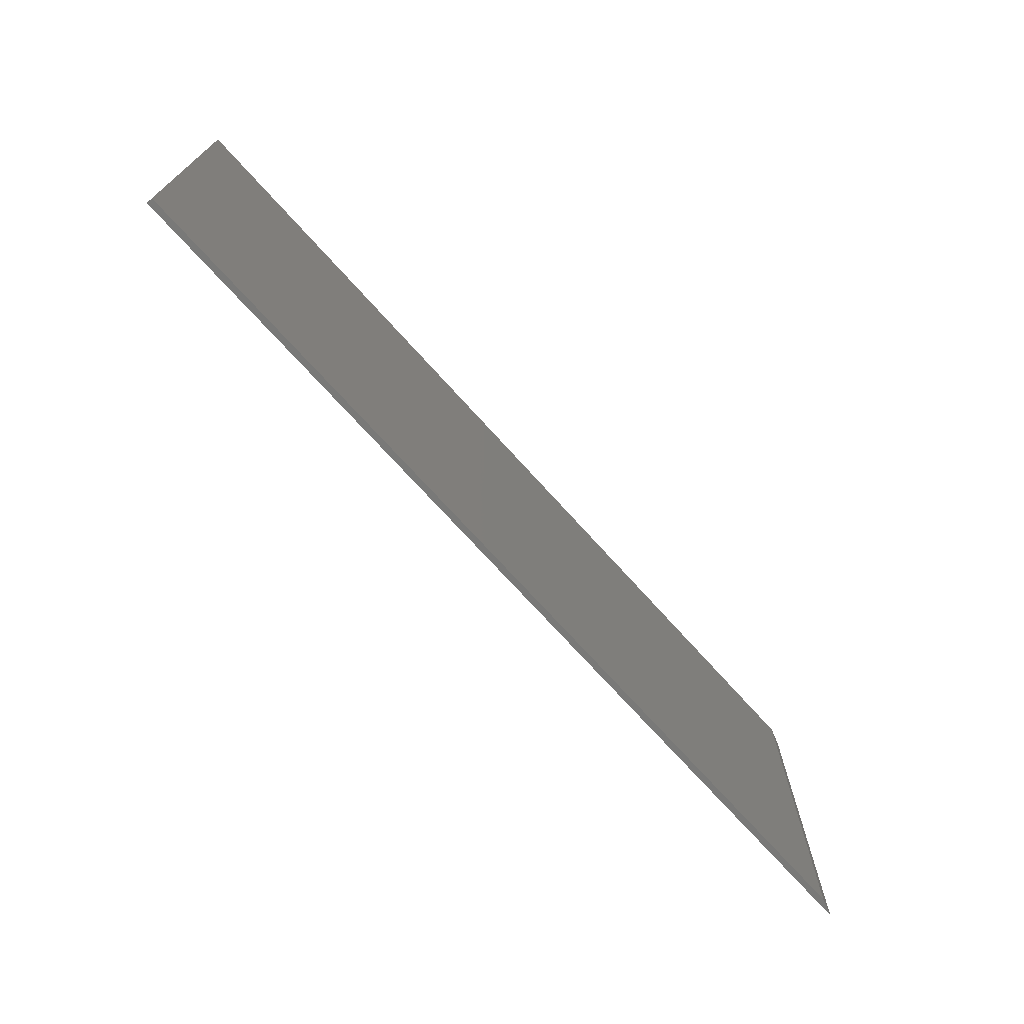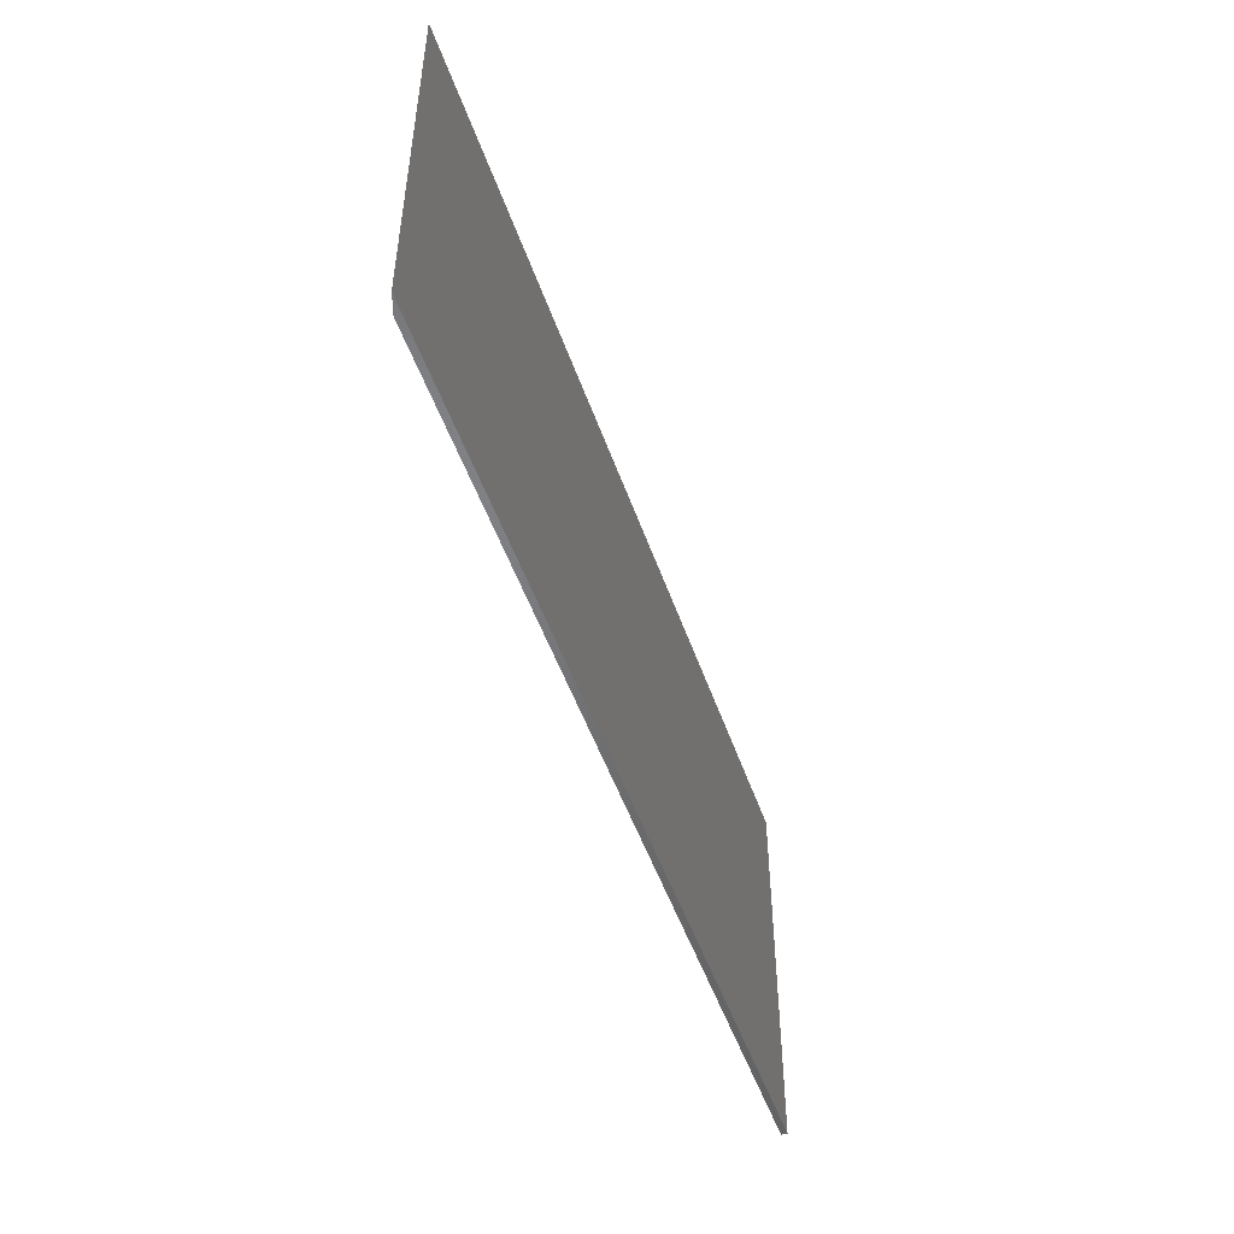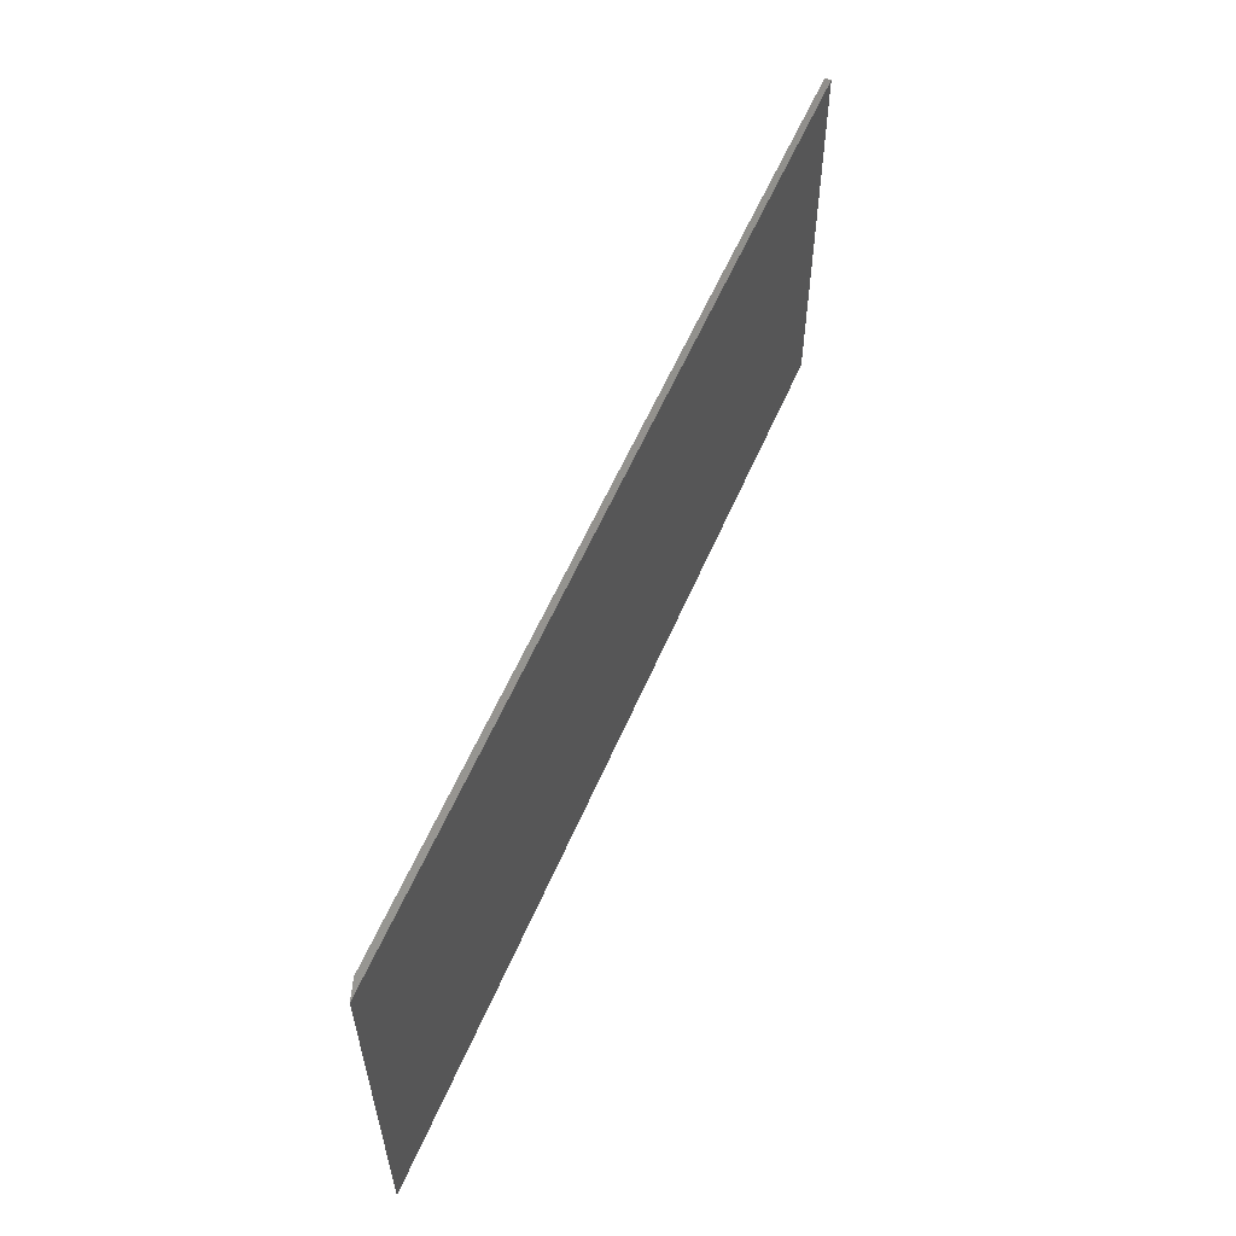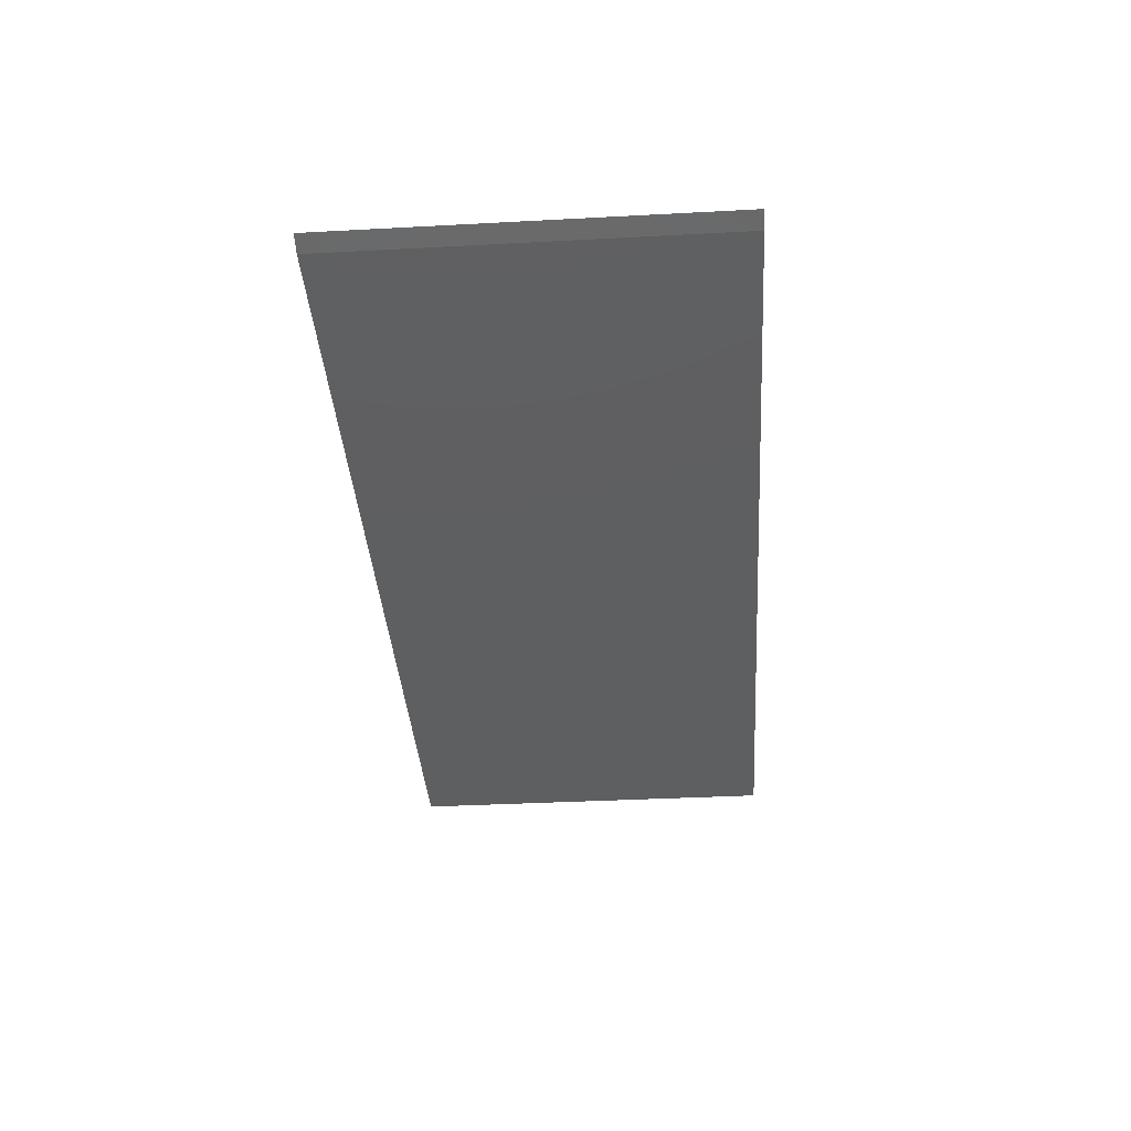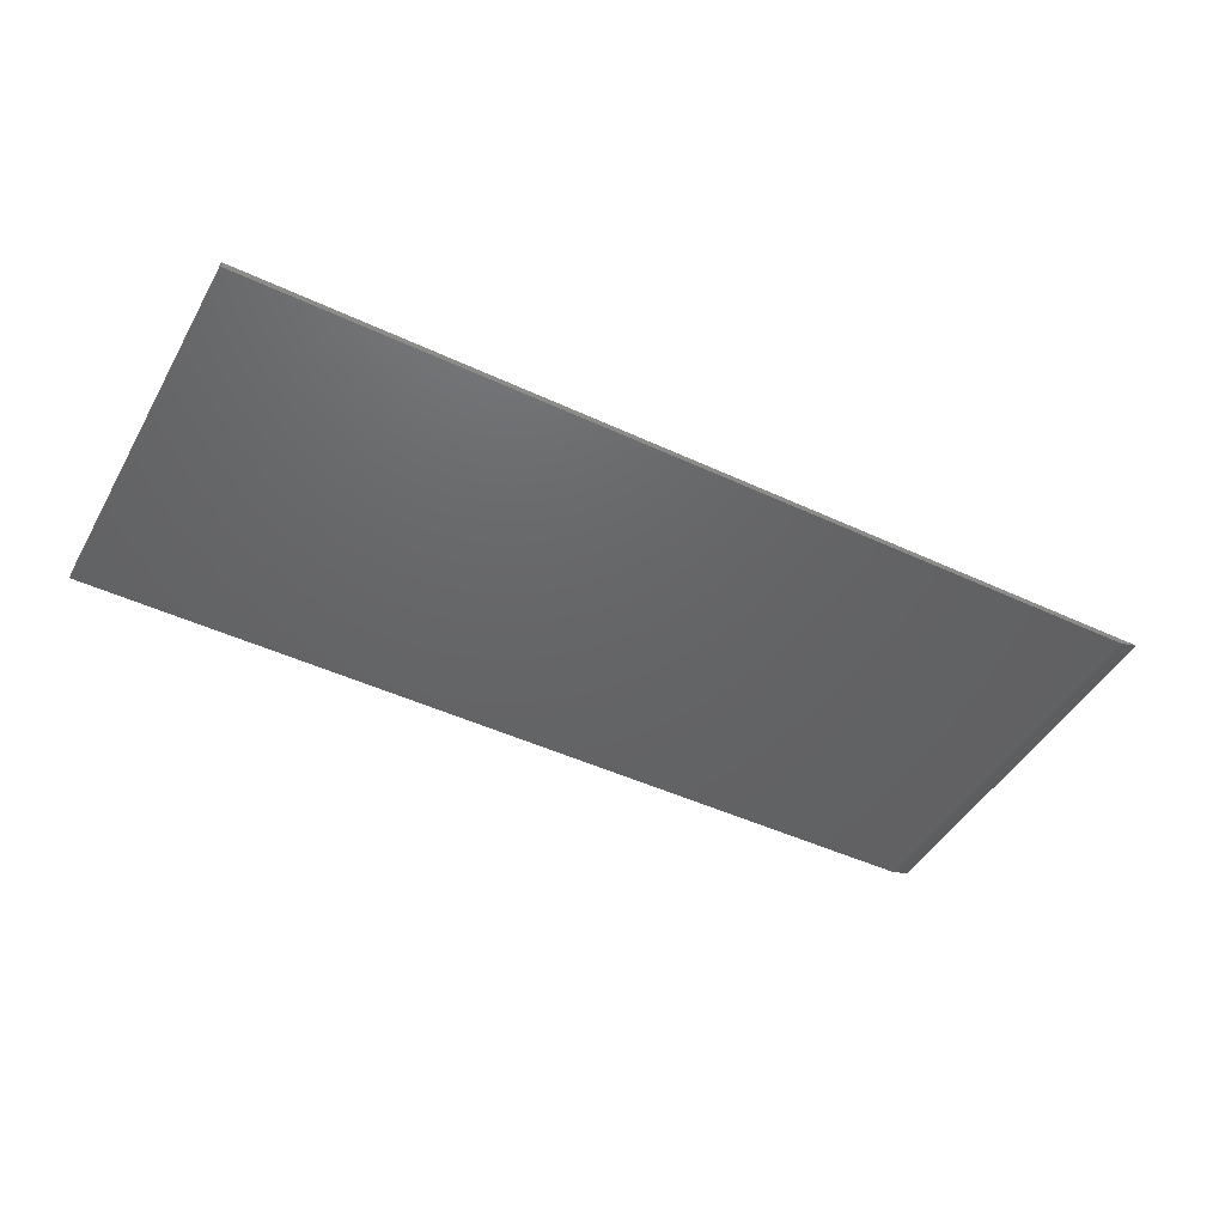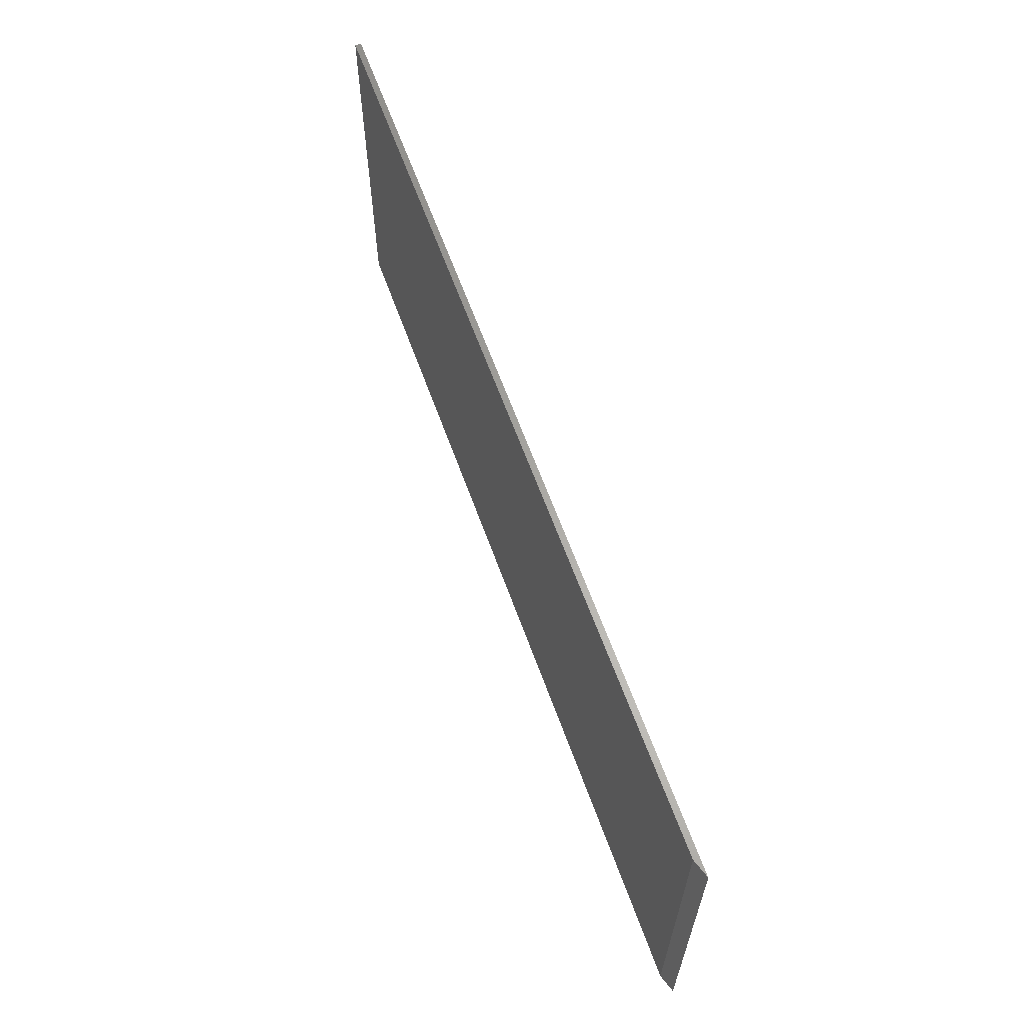
<metadata>
{"format":"stl","ext":"stl","renderer":"f3d","projection":"perspective","resolution":1024,"background":"white","views":[{"elev":-71.8,"azim":-48.0,"up":"+Z"},{"elev":-50.0,"azim":108.8,"up":"+Z"},{"elev":57.5,"azim":113.0,"up":"+Z"},{"elev":-37.6,"azim":93.9,"up":"+Y"},{"elev":-46.0,"azim":-28.2,"up":"+Y"},{"elev":62.8,"azim":70.2,"up":"+Z"}]}
</metadata>
<code>
# stl→obj: 8 verts, 12 faces
v -0.4453 -0.007812 -0.25
v 0.7266 -0.007812 -0.25
v -0.4453 -0.007812 0.2533
v 0.7266 -0.007812 0.2533
v 0.75 9.429e-17 0.2533
v -0.4453 2.794e-17 0.2533
v -0.4453 0 -0.25
v 0.75 6.635e-17 -0.25
f 1 2 3
f 3 2 4
f 4 5 3
f 3 5 6
f 1 7 2
f 2 7 8
f 7 6 8
f 8 6 5
f 4 2 5
f 5 2 8
f 3 6 1
f 1 6 7

</code>
